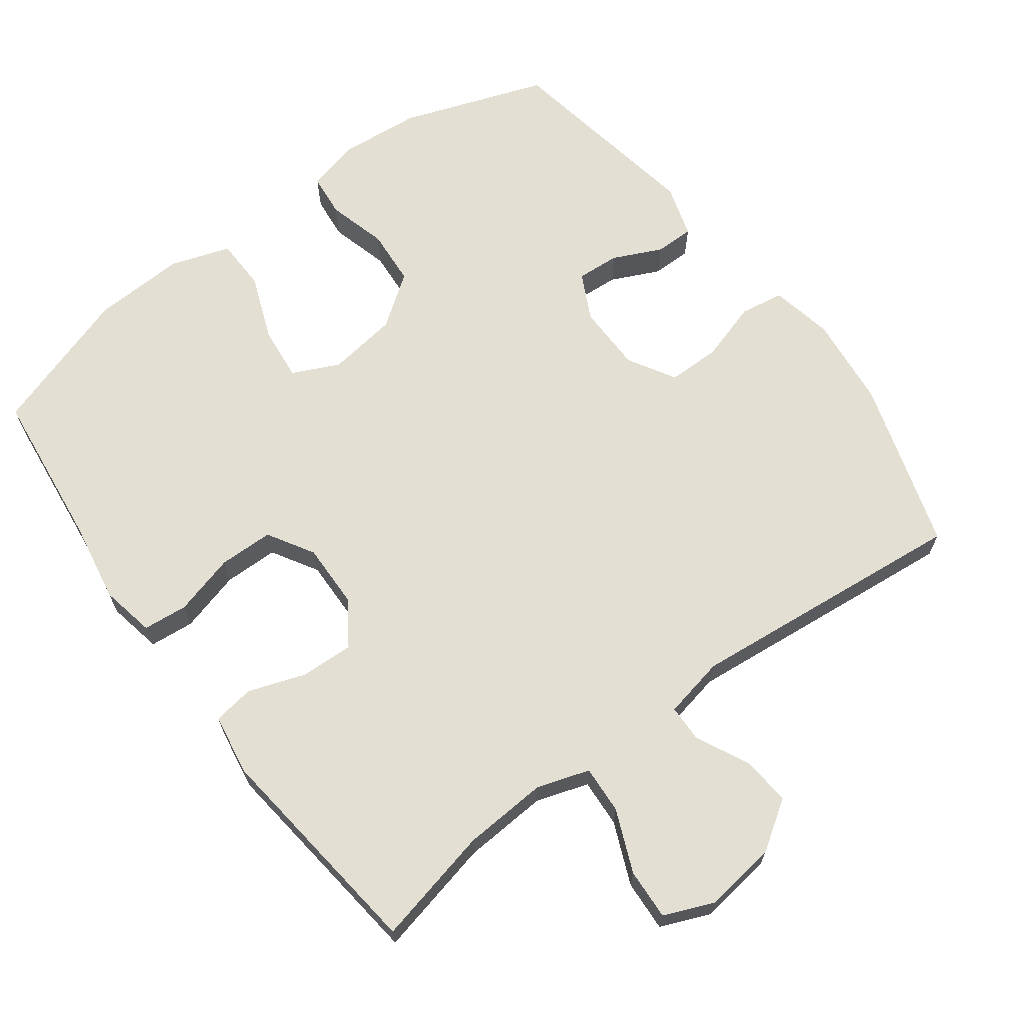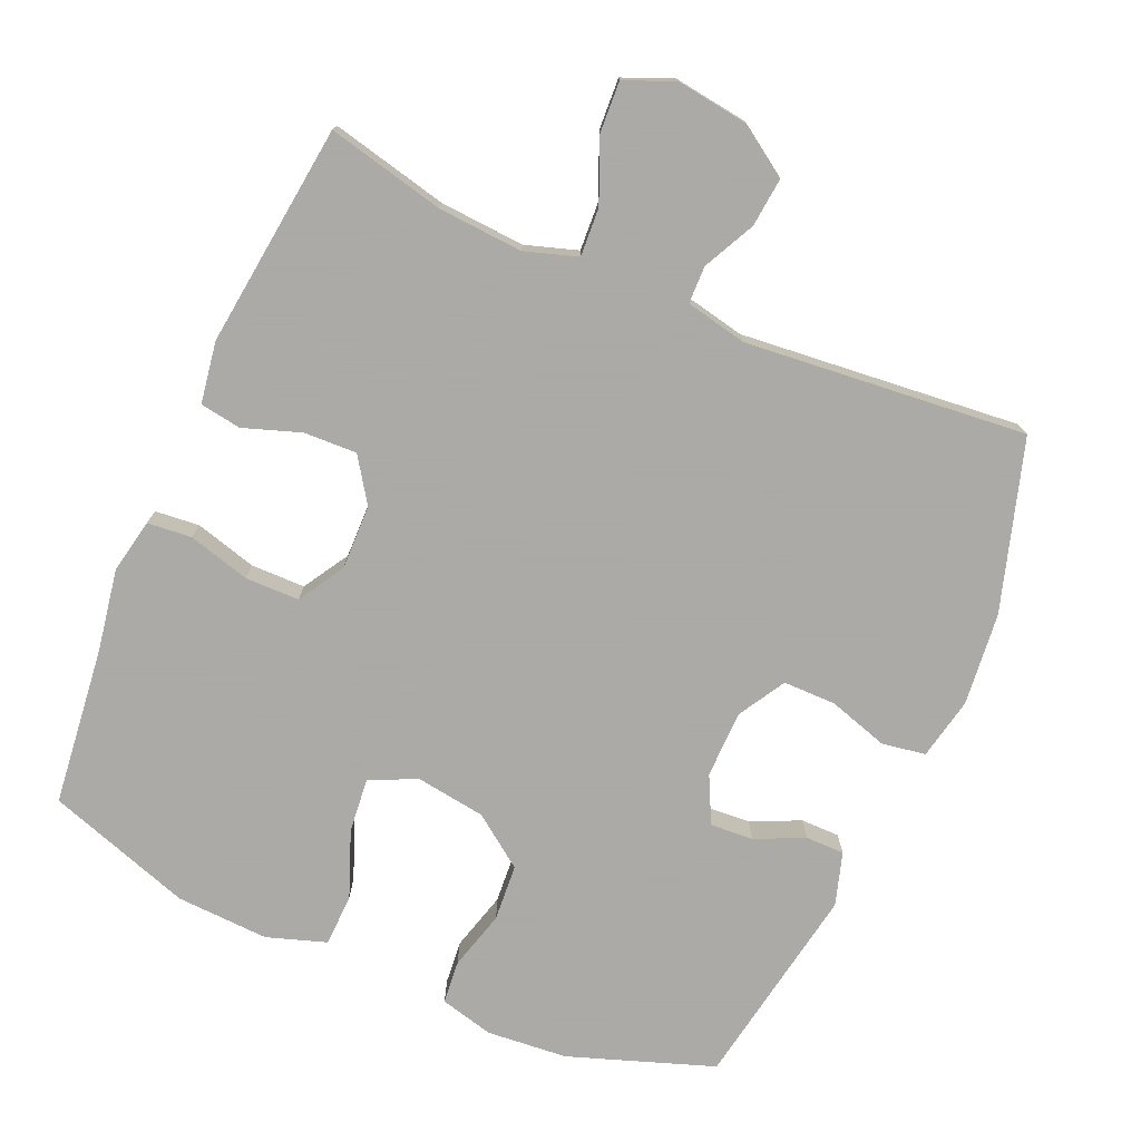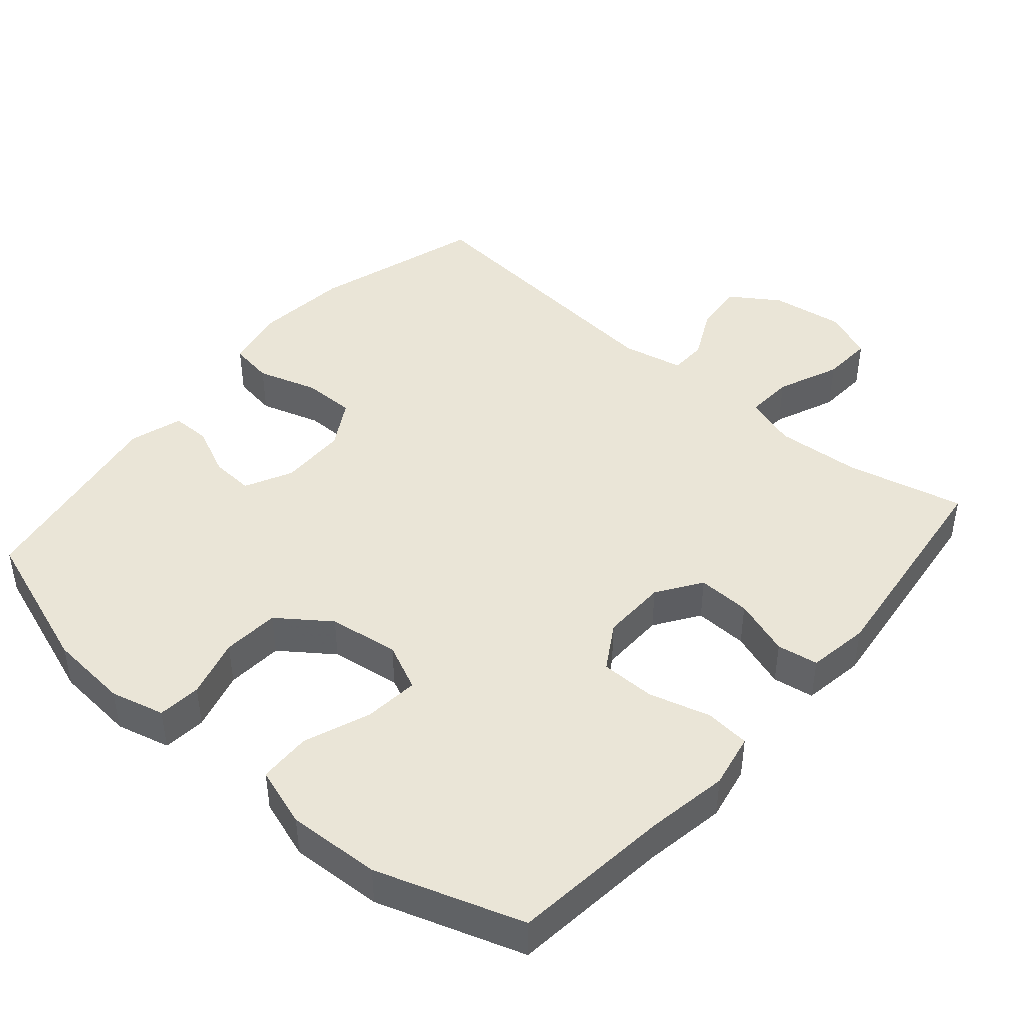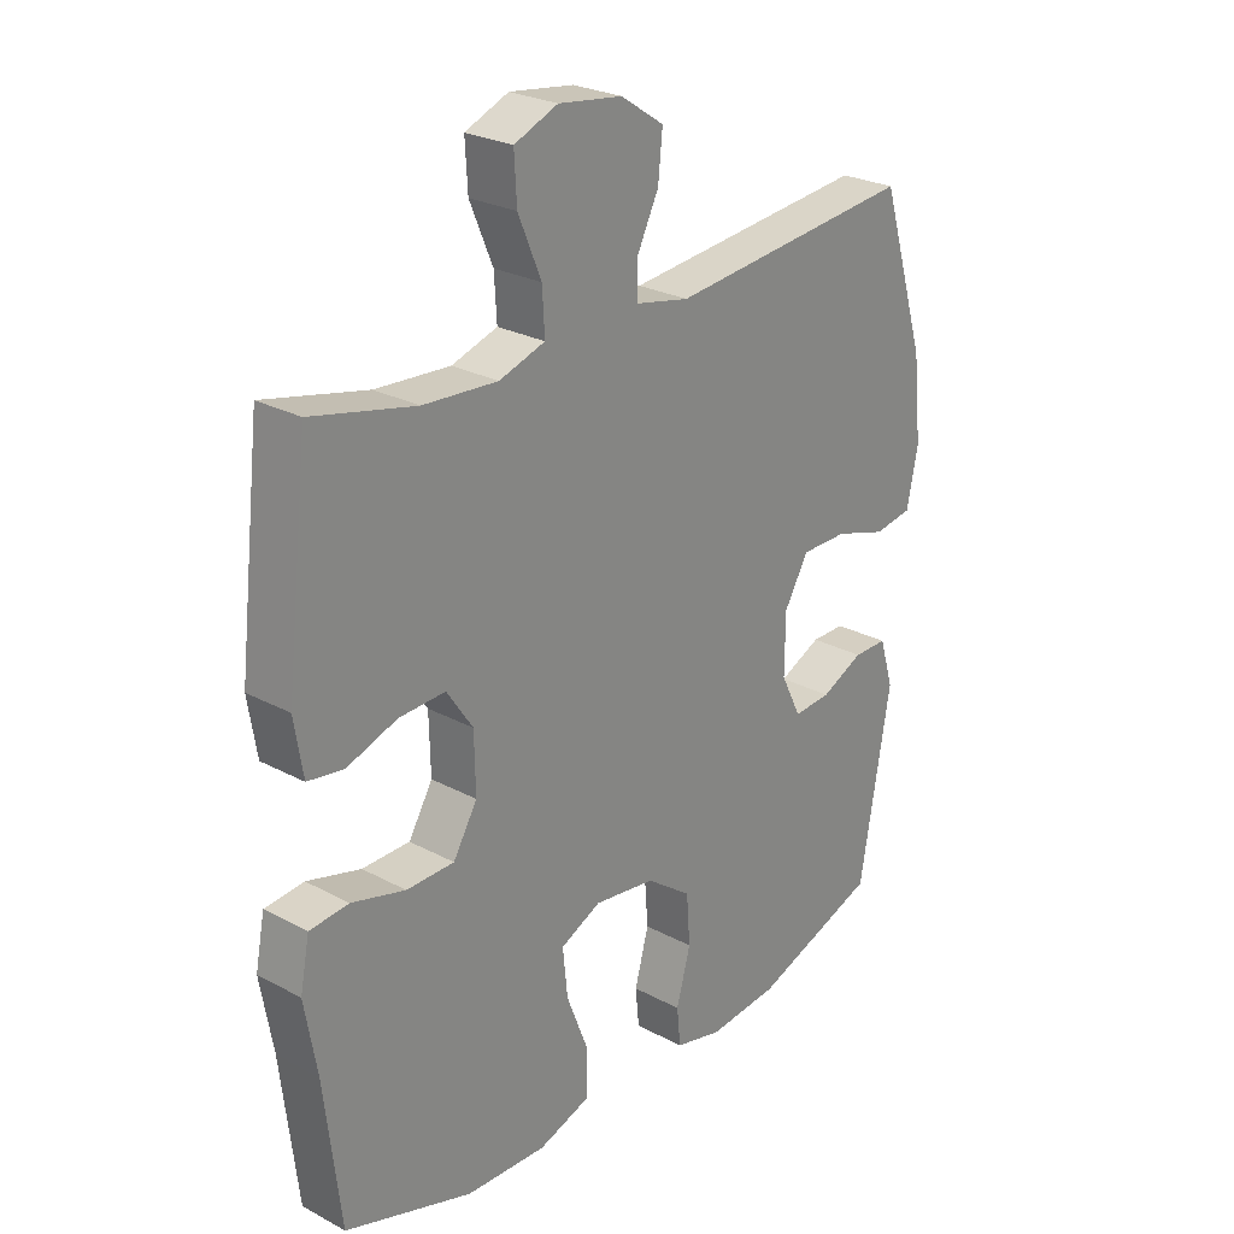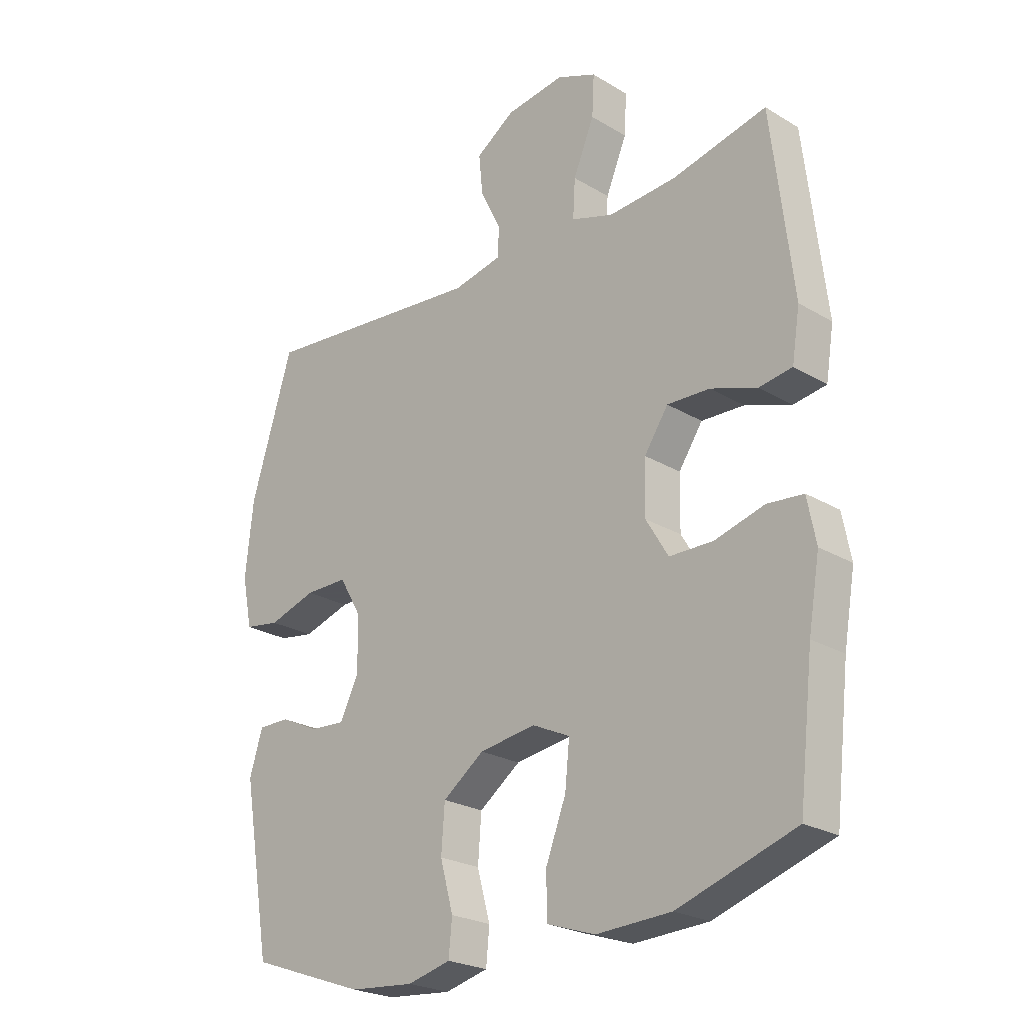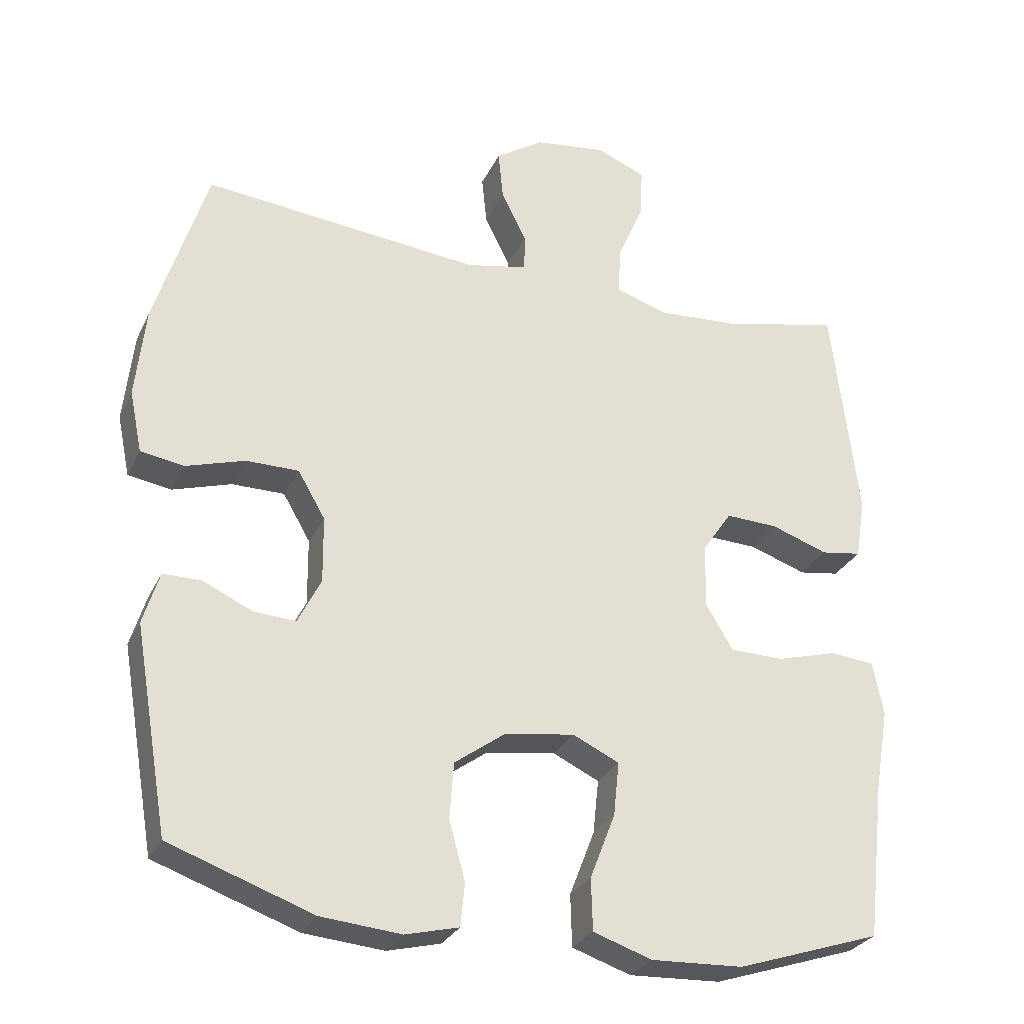
<metadata>
{"format":"obj","ext":"obj","renderer":"f3d","projection":"perspective","resolution":1024,"background":"white","views":[{"elev":66.6,"azim":-36.6,"up":"+Y"},{"elev":-75.7,"azim":-23.6,"up":"+Y"},{"elev":44.3,"azim":-139.4,"up":"+Y"},{"elev":25.9,"azim":-49.6,"up":"+Z"},{"elev":-23.9,"azim":-134.8,"up":"+Z"},{"elev":-28.7,"azim":158.4,"up":"+Z"}]}
</metadata>
<code>
v 0.5 0.07 -0.5
v 0.296 0.07 -0.572
v 0.182 0.07 -0.582
v 0.106 0.07 -0.563
v 0.1 0.07 -0.502
v 0.123 0.07 -0.418
v 0.117 0.07 -0.338
v 0.044 0.07 -0.285
v -0.055 0.07 -0.271
v -0.121 0.07 -0.302
v -0.113 0.07 -0.379
v -0.077 0.07 -0.472
v -0.079 0.07 -0.546
v -0.163 0.07 -0.574
v -0.294 0.07 -0.568
v -0.5 0.07 -0.5
v -0.526 0.07 -0.275
v -0.546 0.07 -0.16
v -0.531 0.07 -0.083
v -0.468 0.07 -0.077
v -0.381 0.07 -0.101
v -0.304 0.07 -0.1
v -0.265 0.07 -0.035
v -0.267 0.07 0.057
v -0.309 0.07 0.119
v -0.384 0.07 0.116
v -0.465 0.07 0.088
v -0.523 0.07 0.097
v -0.537 0.07 0.184
v -0.5 0.07 0.5
v -0.334 0.07 0.462
v -0.214 0.07 0.454
v -0.14 0.07 0.478
v -0.144 0.07 0.546
v -0.181 0.07 0.634
v -0.185 0.07 0.706
v -0.115 0.07 0.735
v -0.012 0.07 0.721
v 0.057 0.07 0.675
v 0.05 0.07 0.605
v 0.014 0.07 0.532
v 0.015 0.07 0.479
v 0.102 0.07 0.461
v 0.5 0.07 0.5
v 0.574 0.07 0.26
v 0.588 0.07 0.129
v 0.57 0.07 0.041
v 0.508 0.07 0.031
v 0.424 0.07 0.057
v 0.349 0.07 0.057
v 0.31 0.07 -0.01
v 0.309 0.07 -0.105
v 0.342 0.07 -0.171
v 0.403 0.07 -0.167
v 0.472 0.07 -0.135
v 0.527 0.07 -0.135
v 0.55 0.07 -0.21
v 0.5 0 -0.5
v 0.296 0 -0.572
v 0.182 0 -0.582
v 0.106 0 -0.563
v 0.1 0 -0.502
v 0.123 0 -0.418
v 0.117 0 -0.338
v 0.044 0 -0.285
v -0.055 0 -0.271
v -0.121 0 -0.302
v -0.113 0 -0.379
v -0.077 0 -0.472
v -0.079 0 -0.546
v -0.163 0 -0.574
v -0.294 0 -0.568
v -0.5 0 -0.5
v -0.526 0 -0.275
v -0.546 0 -0.16
v -0.531 0 -0.083
v -0.468 0 -0.077
v -0.381 0 -0.101
v -0.304 0 -0.1
v -0.265 0 -0.035
v -0.267 0 0.057
v -0.309 0 0.119
v -0.384 0 0.116
v -0.465 0 0.088
v -0.523 0 0.097
v -0.537 0 0.184
v -0.5 0 0.5
v -0.334 0 0.462
v -0.214 0 0.454
v -0.14 0 0.478
v -0.144 0 0.546
v -0.181 0 0.634
v -0.185 0 0.706
v -0.115 0 0.735
v -0.012 0 0.721
v 0.057 0 0.675
v 0.05 0 0.605
v 0.014 0 0.532
v 0.015 0 0.479
v 0.102 0 0.461
v 0.5 0 0.5
v 0.574 0 0.26
v 0.588 0 0.129
v 0.57 0 0.041
v 0.508 0 0.031
v 0.424 0 0.057
v 0.349 0 0.057
v 0.31 0 -0.01
v 0.309 0 -0.105
v 0.342 0 -0.171
v 0.403 0 -0.167
v 0.472 0 -0.135
v 0.527 0 -0.135
v 0.55 0 -0.21
f 4 5 6
f 3 4 6
f 2 3 6
f 1 2 6
f 57 1 6
f 56 57 6
f 55 56 6
f 54 55 6
f 53 54 6 7
f 52 53 7 8
f 51 52 8 9
f 50 51 9 10
f 47 48 49
f 46 47 49
f 45 46 49
f 44 45 49
f 43 44 49
f 42 43 49 50
f 39 40 41
f 38 39 41
f 37 38 41
f 36 37 41
f 35 36 41
f 34 35 41
f 33 34 41 42
f 42 50 10
f 33 42 10
f 32 33 10
f 29 30 31
f 28 29 31
f 27 28 31
f 26 27 31
f 25 26 31 32
f 19 20 21
f 18 19 21
f 17 18 21
f 17 21 22
f 16 17 22
f 15 16 22
f 14 15 22
f 13 14 22
f 12 13 22
f 11 12 22
f 10 11 22 23
f 24 25 32
f 10 23 24 32
f 63 62 61
f 63 61 60
f 63 60 59
f 63 59 58
f 63 58 114
f 63 114 113
f 63 113 112
f 63 112 111
f 64 63 111 110
f 65 64 110 109
f 66 65 109 108
f 67 66 108 107
f 106 105 104
f 106 104 103
f 106 103 102
f 106 102 101
f 106 101 100
f 107 106 100 99
f 98 97 96
f 98 96 95
f 98 95 94
f 98 94 93
f 98 93 92
f 98 92 91
f 99 98 91 90
f 67 107 99
f 67 99 90
f 67 90 89
f 88 87 86
f 88 86 85
f 88 85 84
f 88 84 83
f 89 88 83 82
f 78 77 76
f 78 76 75
f 78 75 74
f 79 78 74
f 79 74 73
f 79 73 72
f 79 72 71
f 79 71 70
f 79 70 69
f 79 69 68
f 80 79 68 67
f 89 82 81
f 89 81 80 67
f 1 58 59 2
f 2 59 60 3
f 3 60 61 4
f 4 61 62 5
f 5 62 63 6
f 6 63 64 7
f 7 64 65 8
f 8 65 66 9
f 9 66 67 10
f 10 67 68 11
f 11 68 69 12
f 12 69 70 13
f 13 70 71 14
f 14 71 72 15
f 15 72 73 16
f 16 73 74 17
f 17 74 75 18
f 18 75 76 19
f 19 76 77 20
f 20 77 78 21
f 21 78 79 22
f 22 79 80 23
f 23 80 81 24
f 24 81 82 25
f 25 82 83 26
f 26 83 84 27
f 27 84 85 28
f 28 85 86 29
f 29 86 87 30
f 30 87 88 31
f 31 88 89 32
f 32 89 90 33
f 33 90 91 34
f 34 91 92 35
f 35 92 93 36
f 36 93 94 37
f 37 94 95 38
f 38 95 96 39
f 39 96 97 40
f 40 97 98 41
f 41 98 99 42
f 42 99 100 43
f 43 100 101 44
f 44 101 102 45
f 45 102 103 46
f 46 103 104 47
f 47 104 105 48
f 48 105 106 49
f 49 106 107 50
f 50 107 108 51
f 51 108 109 52
f 52 109 110 53
f 53 110 111 54
f 54 111 112 55
f 55 112 113 56
f 56 113 114 57
f 57 114 58 1

</code>
